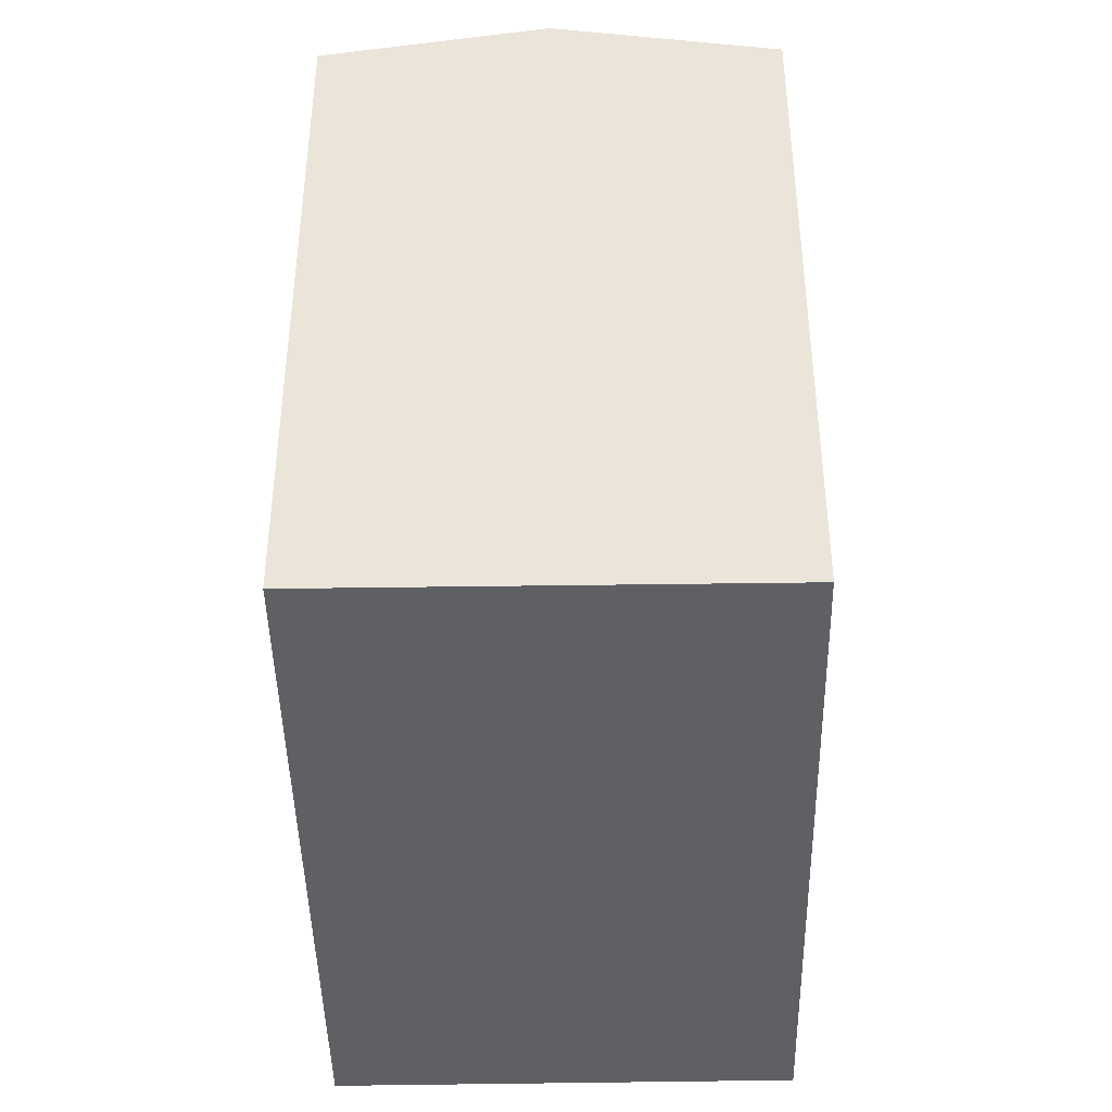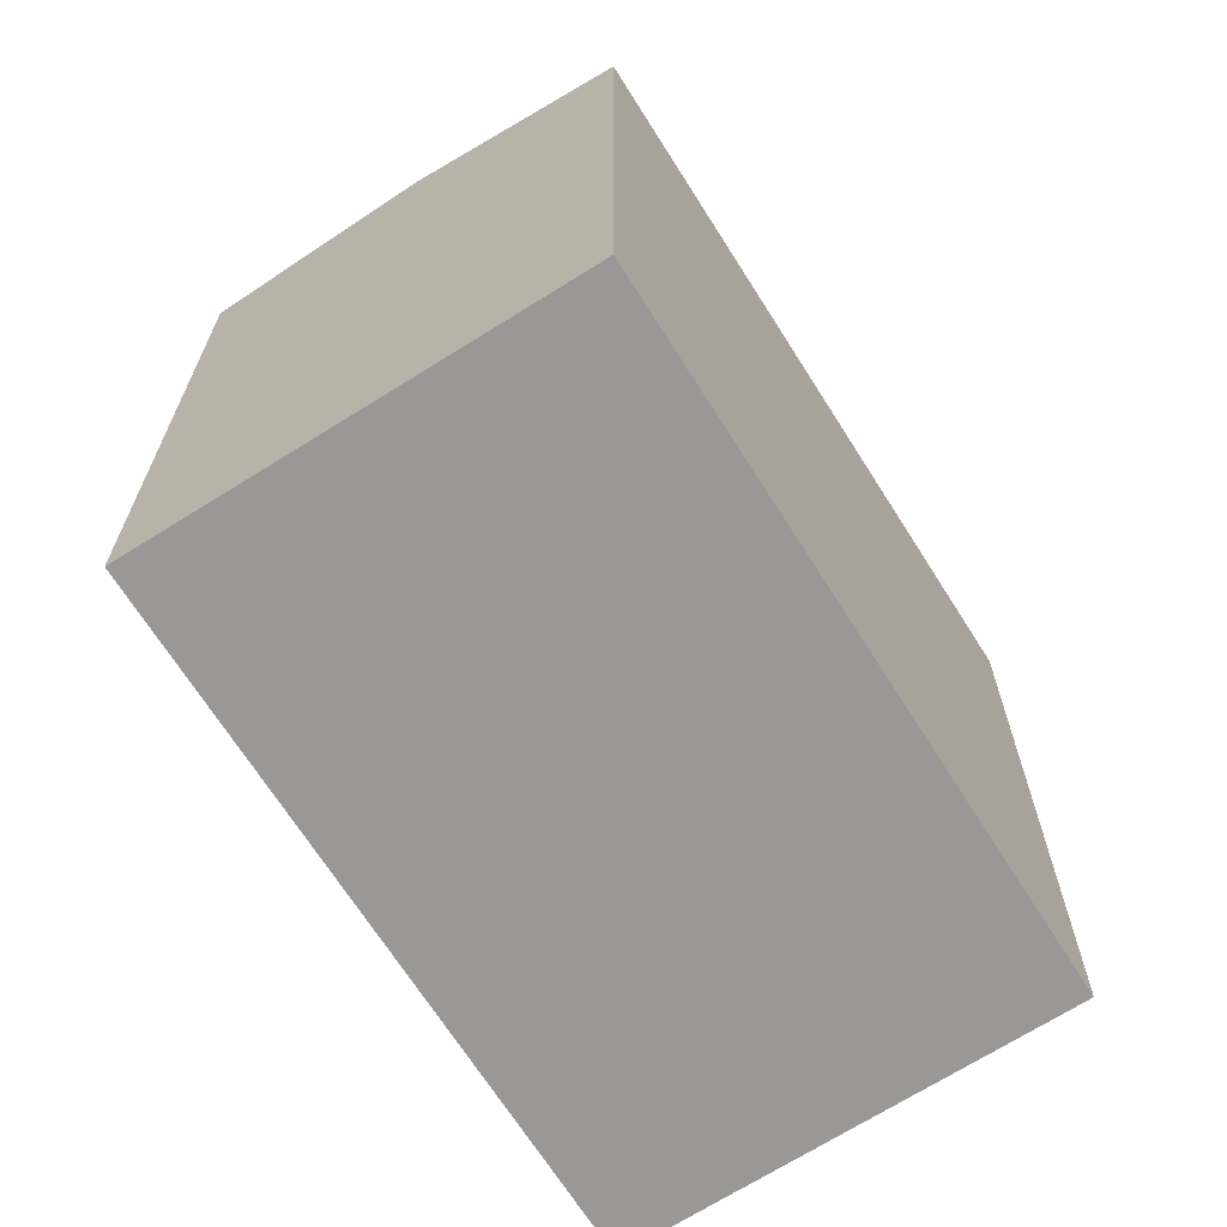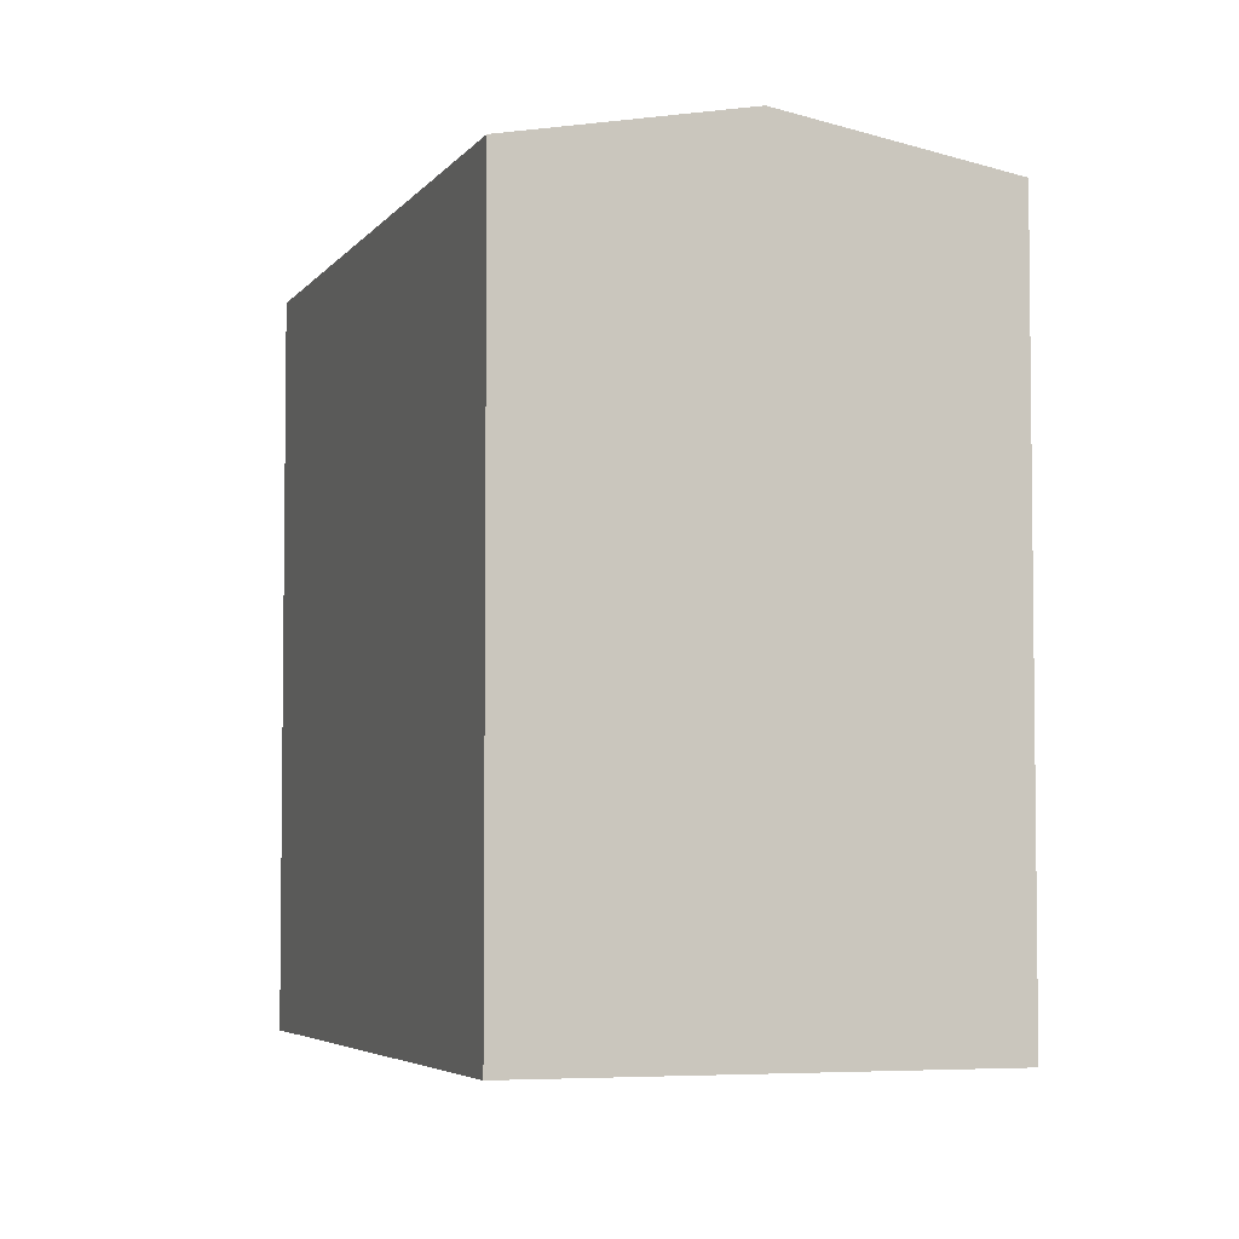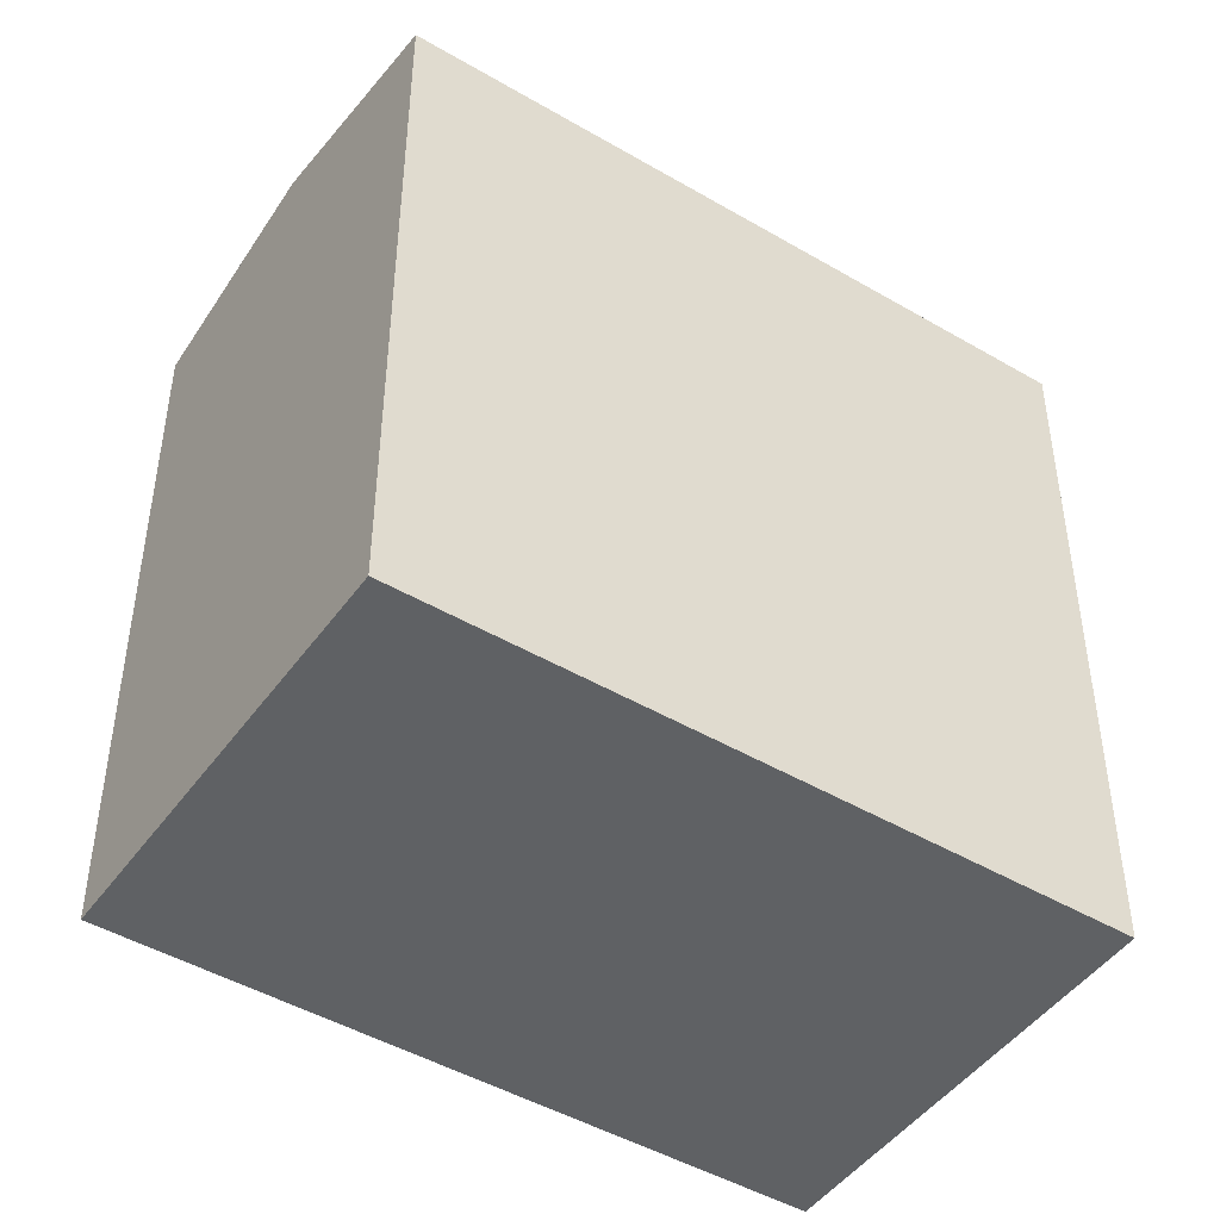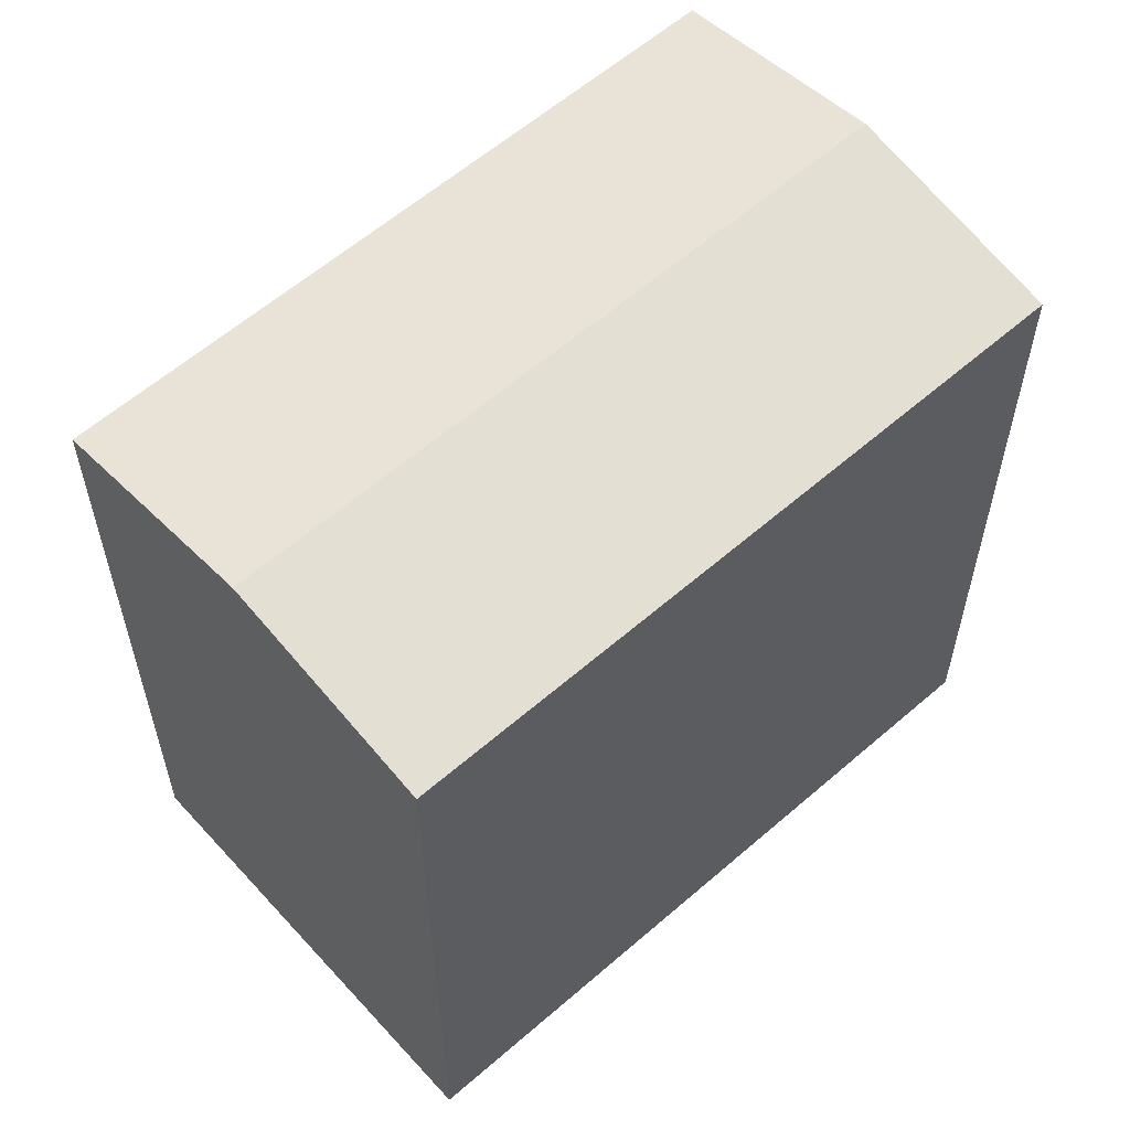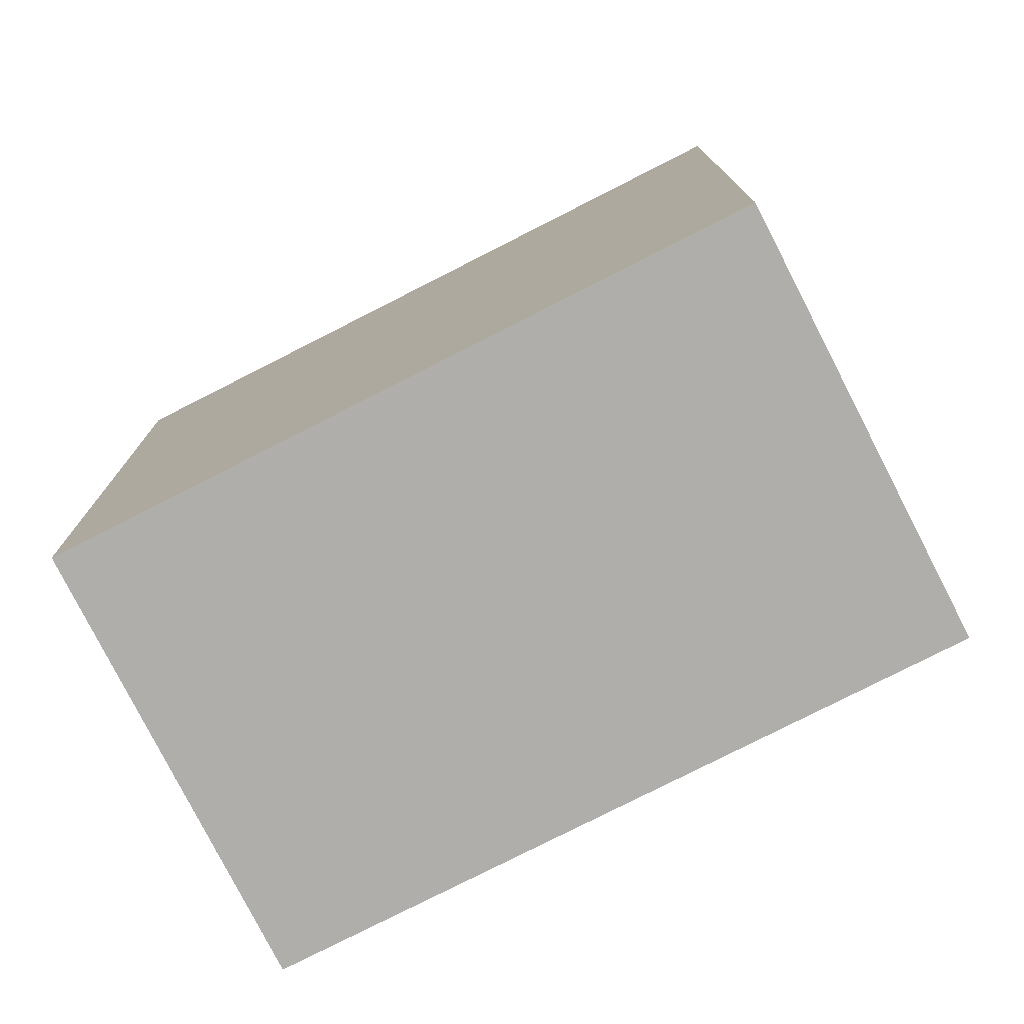
<metadata>
{"format":"obj","ext":"obj","renderer":"f3d","projection":"perspective","resolution":1024,"background":"white","views":[{"elev":-43.6,"azim":-123.8,"up":"+Y"},{"elev":-68.7,"azim":-92.6,"up":"+Y"},{"elev":-4.7,"azim":-143.3,"up":"+Y"},{"elev":-46.6,"azim":-68.6,"up":"+Y"},{"elev":59.8,"azim":-76.6,"up":"+Y"},{"elev":-77.6,"azim":-7.9,"up":"+Y"}]}
</metadata>
<code>
v  6.257 17.19 -9.015
v  17.43 18.18 5.475
v  20.58 17.19 0.992
v  3.132 18.18 -4.513
v  0 17.19 1.053e-15
v  5.585 17.19 3.891
v  8.227 17.19 5.731
v  14.28 17.2 9.95
v  0 0 0
v  8.227 -3.509e-16 5.731
v  14.28 -6.093e-16 9.95
v  5.585 -2.383e-16 3.891
v  20.58 -6.074e-17 0.992
v  17.43 -3.352e-16 5.475
v  6.257 5.52e-16 -9.015
v  3.132 2.763e-16 -4.513
g defaultobject
f 1 2 3
f 2 1 4
f 5 2 4
f 2 5 6
f 2 6 7
f 2 7 8
f 9 6 5
f 6 9 7
f 7 9 8
f 8 9 10
f 8 10 11
f 10 9 12
f 11 2 8
f 2 11 3
f 3 11 13
f 13 11 14
f 13 1 3
f 1 13 15
f 4 9 5
f 9 4 1
f 9 1 16
f 16 1 15
f 10 14 11
f 14 10 13
f 13 10 15
f 15 10 12
f 15 12 9
f 15 9 16

</code>
